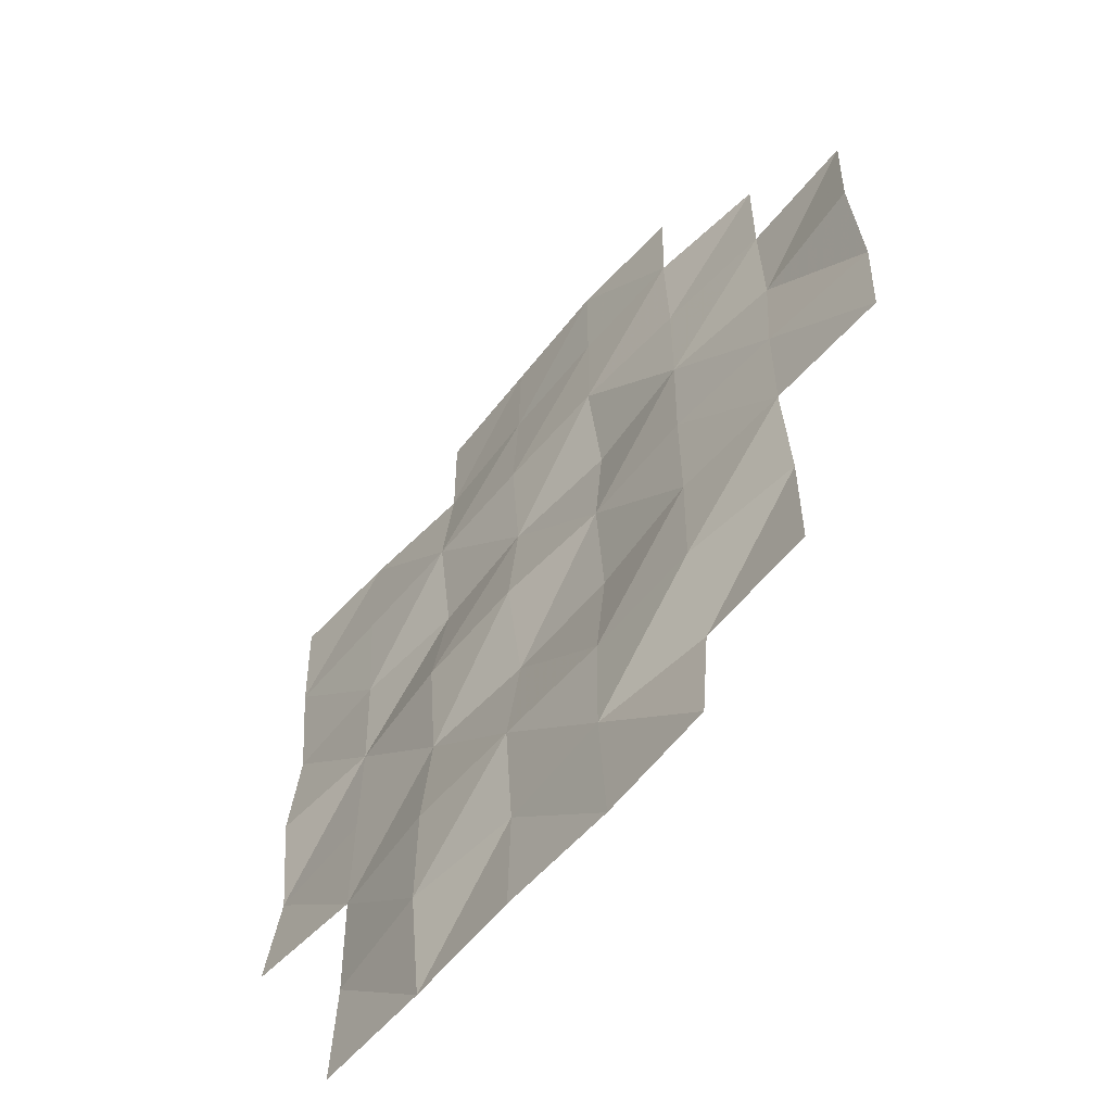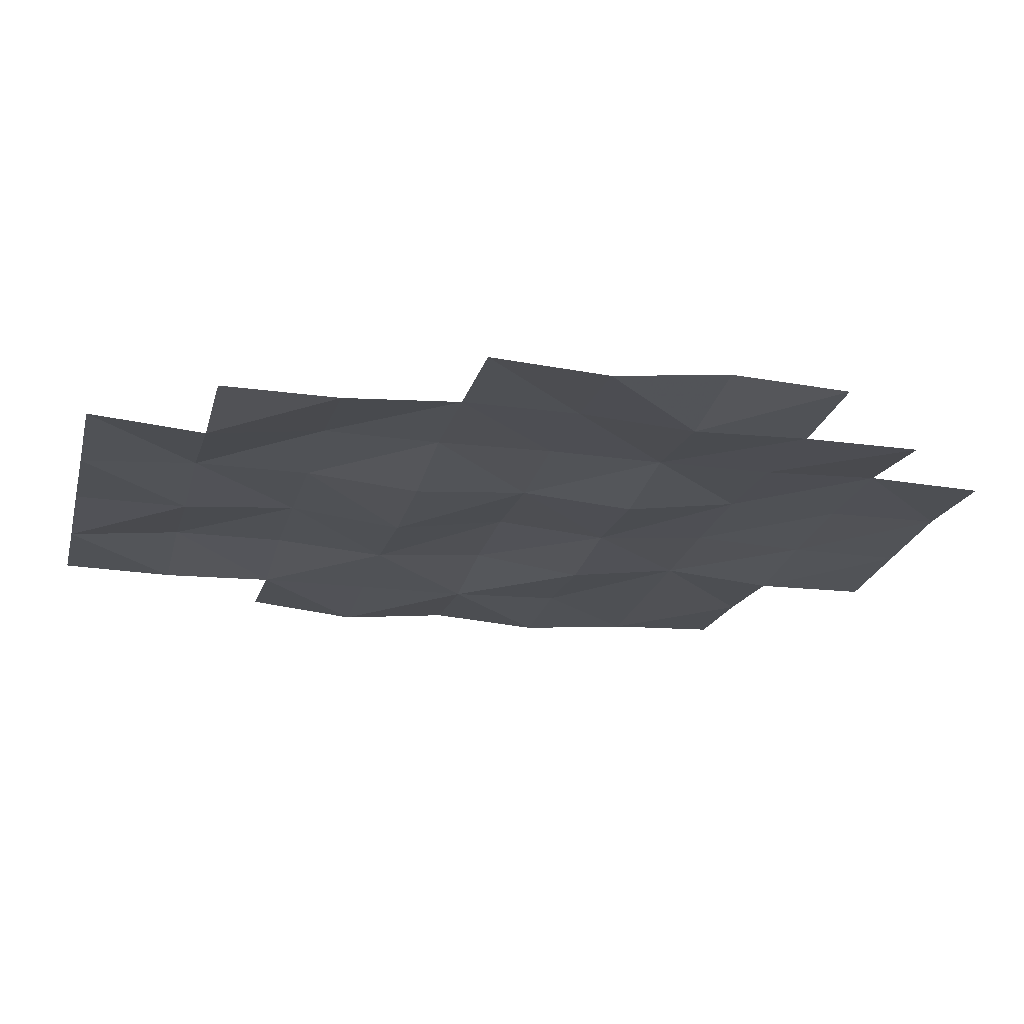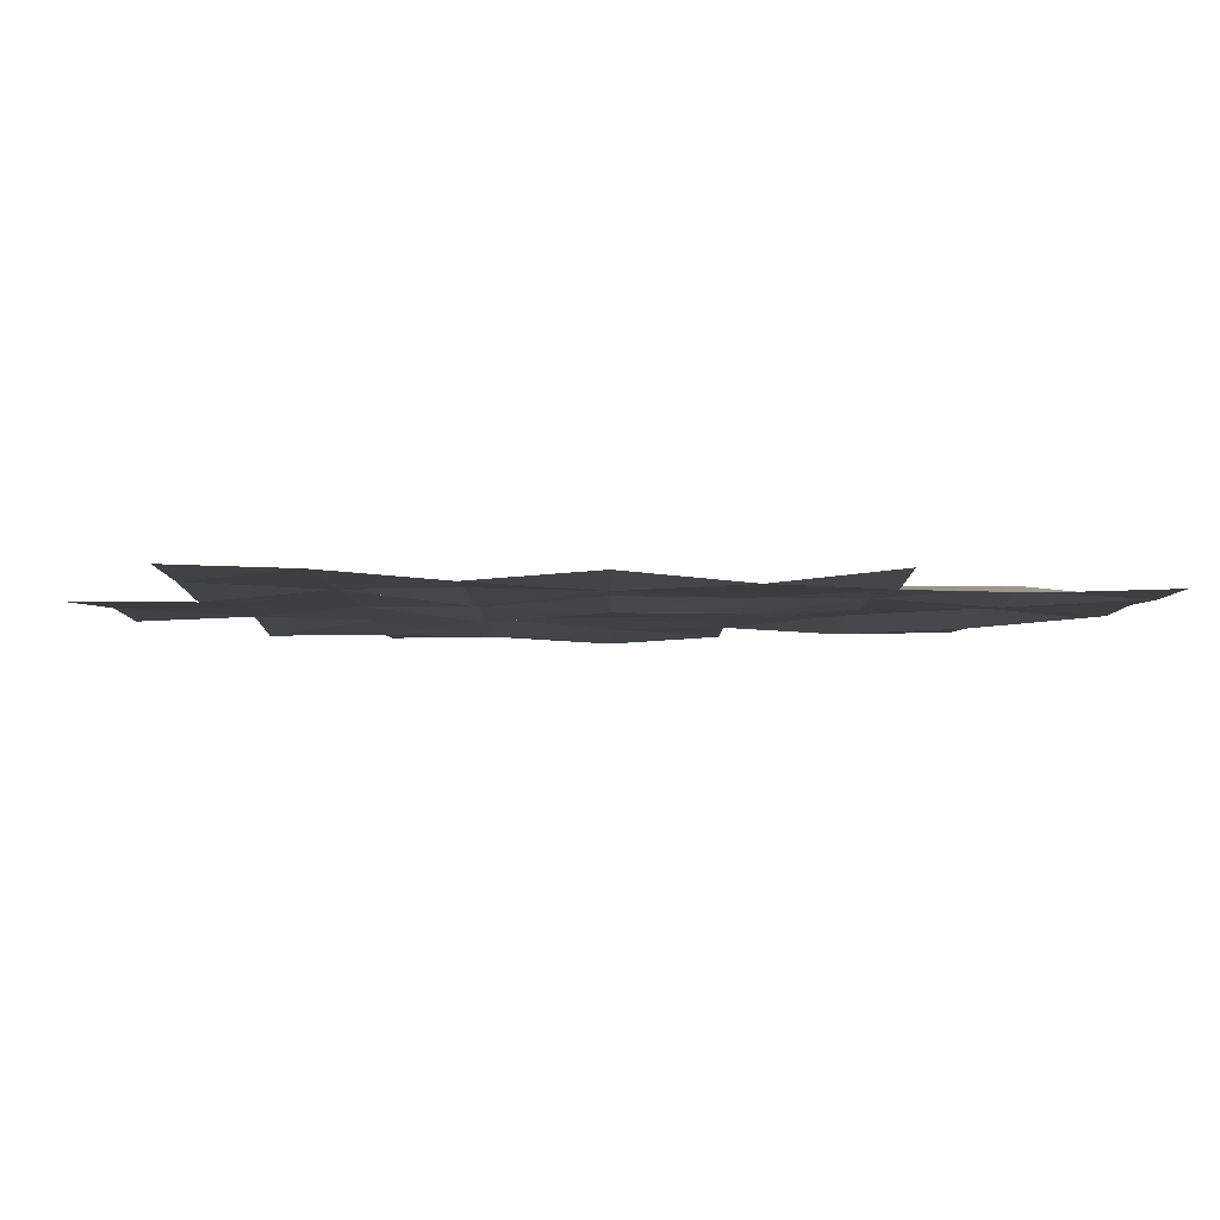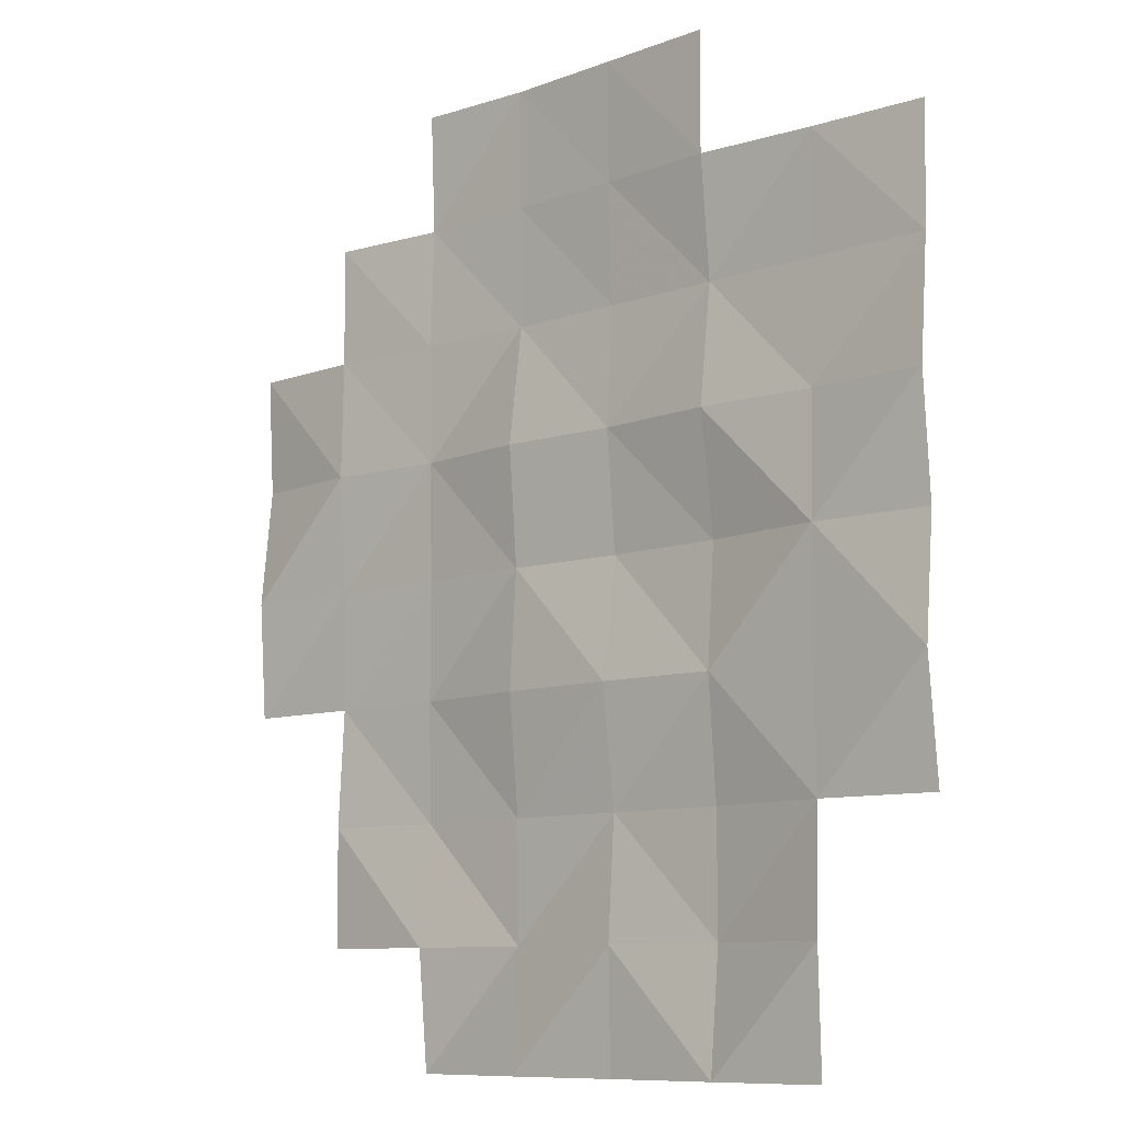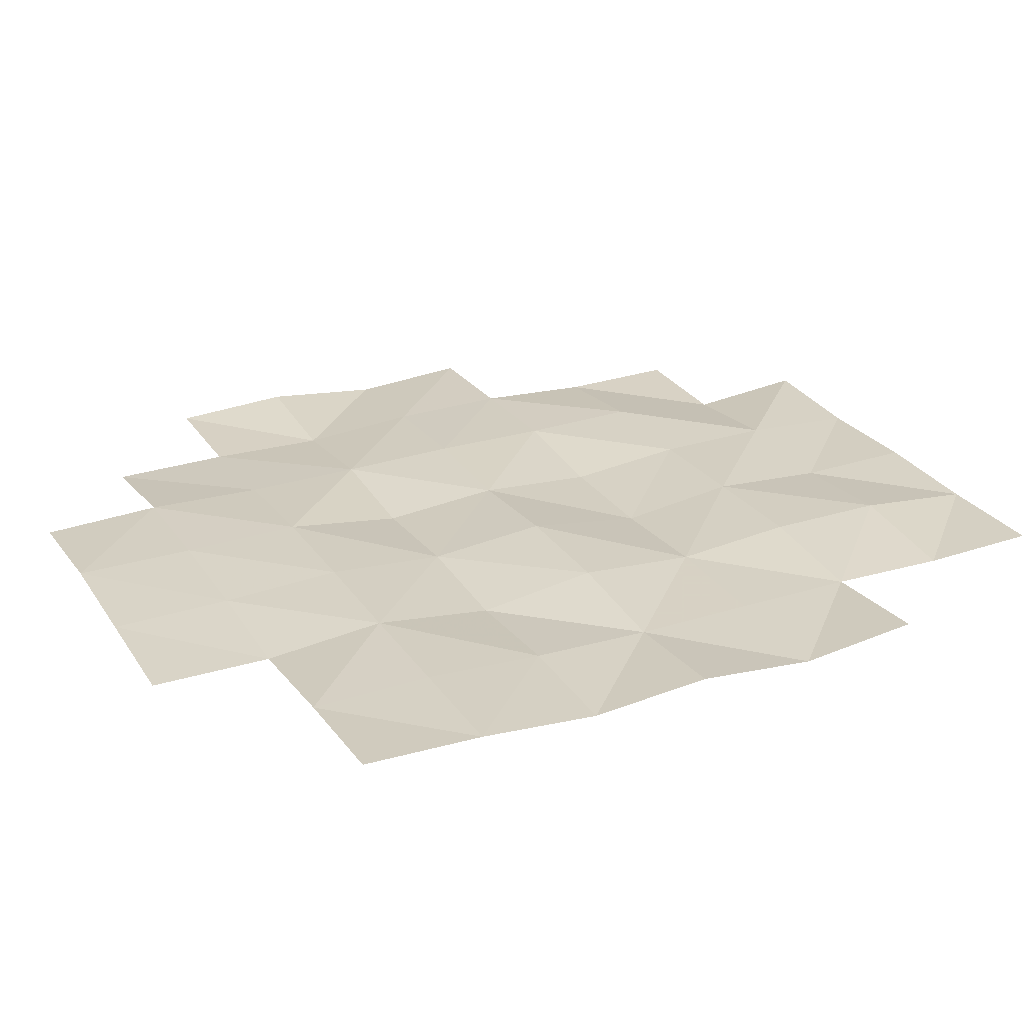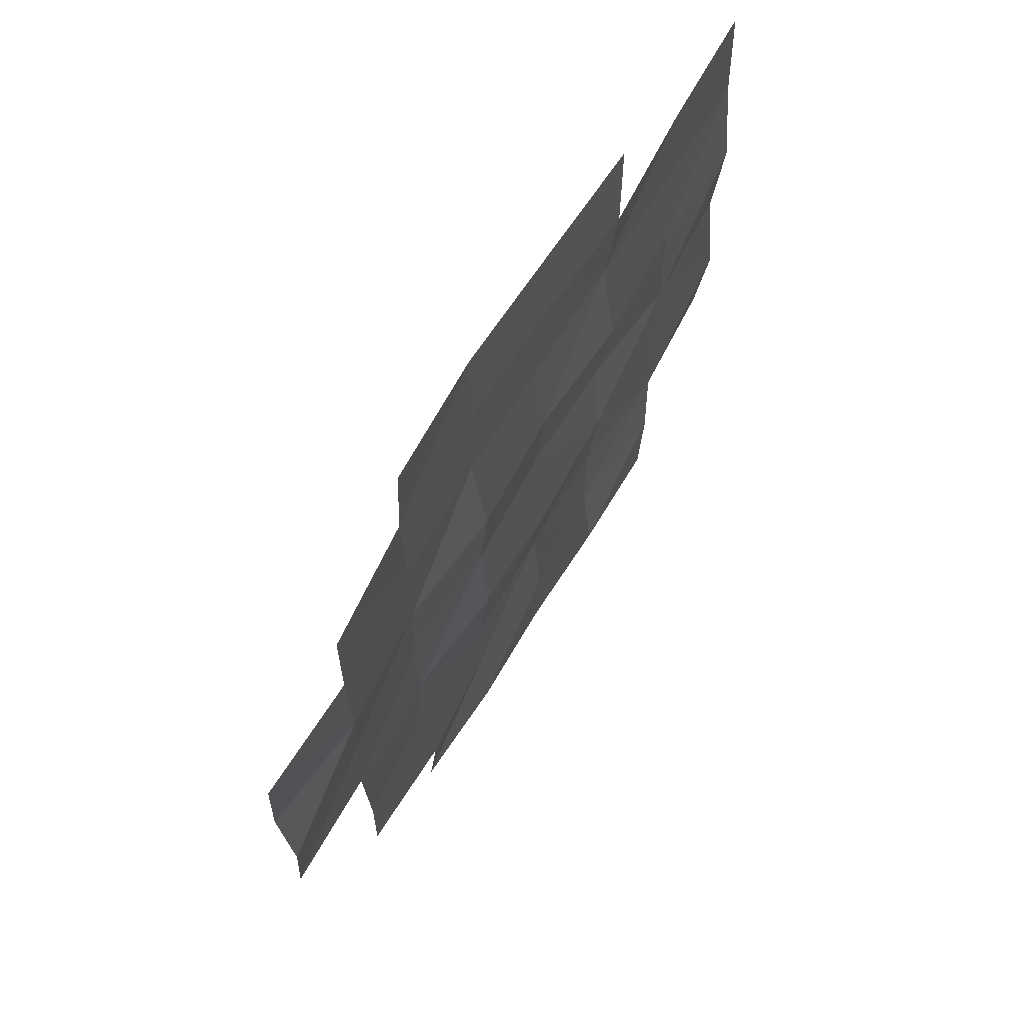
<metadata>
{"format":"obj","ext":"obj","renderer":"f3d","projection":"perspective","resolution":1024,"background":"white","views":[{"elev":-60.0,"azim":-130.4,"up":"+Z"},{"elev":-19.6,"azim":-103.0,"up":"+Y"},{"elev":-3.9,"azim":90.0,"up":"+Y"},{"elev":-9.5,"azim":42.6,"up":"+Z"},{"elev":26.0,"azim":63.5,"up":"+Y"},{"elev":69.1,"azim":-58.6,"up":"+Z"}]}
</metadata>
<code>
o Pond
v -14 8.068 20
v -12 8.157 20
v -10 8.071 20
v -8 7.98 20
v -18 8.018 16
v -18 8.124 14
v -18 7.911 12
v -18 8.039 10
v -16 7.942 18
v -16 7.967 16
v -16 7.92 14
v -16 8.061 12
v -16 8.086 10
v -16 7.971 8
v -16 8.001 6
v -14 8.15 18
v -14 8.091 16
v -14 8.109 14
v -14 8.149 12
v -14 8.136 10
v -14 8.173 8
v -14 7.948 6
v -14 8.126 4
v -12 8.16 18
v -12 8.19 16
v -12 7.924 14
v -12 8.084 12
v -12 7.947 10
v -12 8.134 8
v -12 8.154 6
v -12 8.031 4
v -10 8.097 18
v -10 8.188 16
v -10 8.037 14
v -10 8.21 12
v -10 7.926 10
v -10 8.166 8
v -10 8.034 6
v -10 8.069 4
v -8 7.967 18
v -8 8.152 16
v -8 7.908 14
v -8 8.179 12
v -8 8.031 10
v -8 8.194 8
v -8 8.201 6
v -8 8.007 4
v -6 8.11 18
v -6 8.142 16
v -6 8.029 14
v -6 7.979 12
v -6 7.996 10
v -6 8 8
v -6 7.957 6
v -6 8.014 4
v -4 8.187 18
v -4 8.125 16
v -4 7.96 14
v -4 8.111 12
v -4 7.926 10
v -4 8.138 8
f 5 11 6
f 11 7 6
f 12 8 7
f 9 17 10
f 10 18 11
f 18 12 11
f 19 13 12
f 13 21 14
f 14 22 15
f 2 16 1
f 16 25 17
f 25 18 17
f 18 27 19
f 27 20 19
f 20 29 21
f 21 30 22
f 30 23 22
f 2 32 24
f 24 33 25
f 25 34 26
f 34 27 26
f 27 36 28
f 36 29 28
f 37 30 29
f 38 31 30
f 3 40 32
f 32 41 33
f 41 34 33
f 34 43 35
f 35 44 36
f 44 37 36
f 37 46 38
f 38 47 39
f 48 41 40
f 41 50 42
f 42 51 43
f 51 44 43
f 44 53 45
f 53 46 45
f 54 47 46
f 48 57 49
f 57 50 49
f 58 51 50
f 51 60 52
f 60 53 52
f 5 10 11
f 11 12 7
f 12 13 8
f 9 16 17
f 10 17 18
f 18 19 12
f 19 20 13
f 13 20 21
f 14 21 22
f 2 24 16
f 16 24 25
f 25 26 18
f 18 26 27
f 27 28 20
f 20 28 29
f 21 29 30
f 30 31 23
f 2 3 32
f 24 32 33
f 25 33 34
f 34 35 27
f 27 35 36
f 36 37 29
f 37 38 30
f 38 39 31
f 3 4 40
f 32 40 41
f 41 42 34
f 34 42 43
f 35 43 44
f 44 45 37
f 37 45 46
f 38 46 47
f 48 49 41
f 41 49 50
f 42 50 51
f 51 52 44
f 44 52 53
f 53 54 46
f 54 55 47
f 48 56 57
f 57 58 50
f 58 59 51
f 51 59 60
f 60 61 53

</code>
